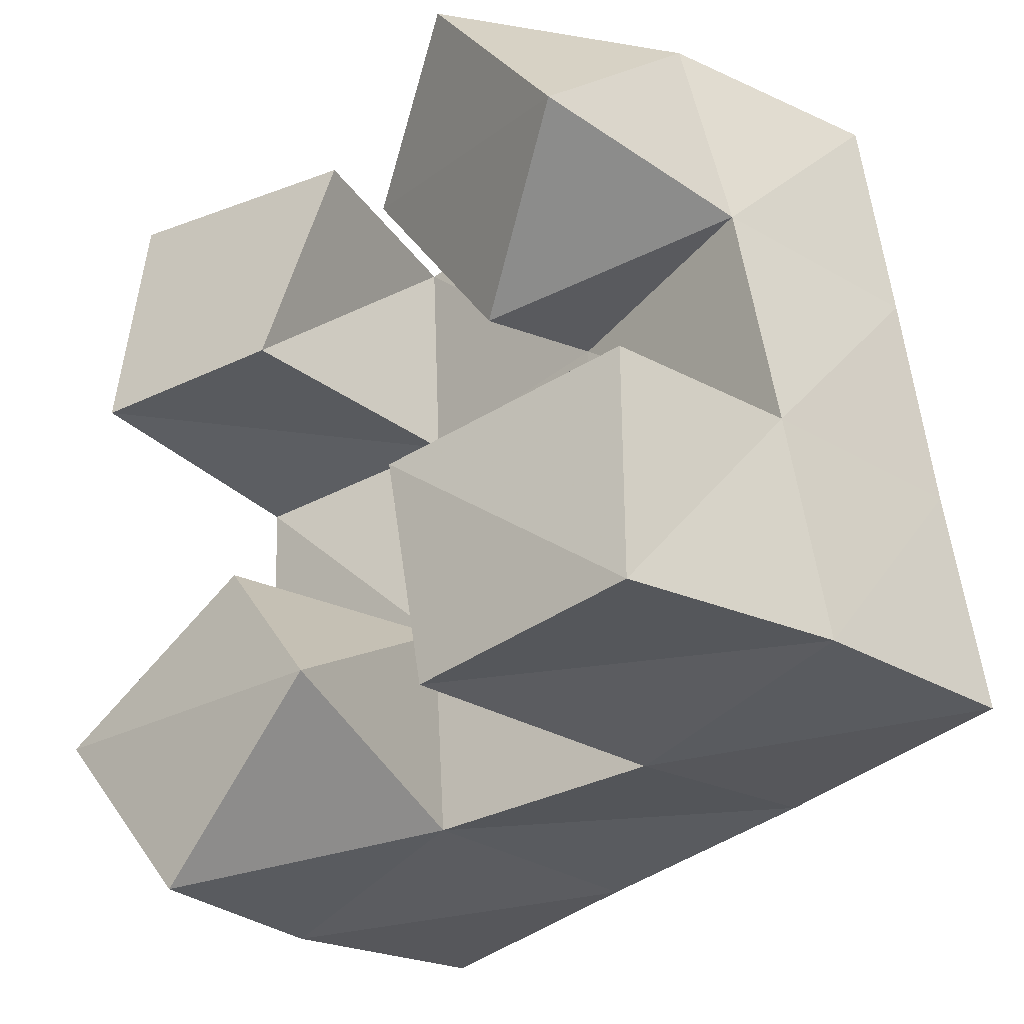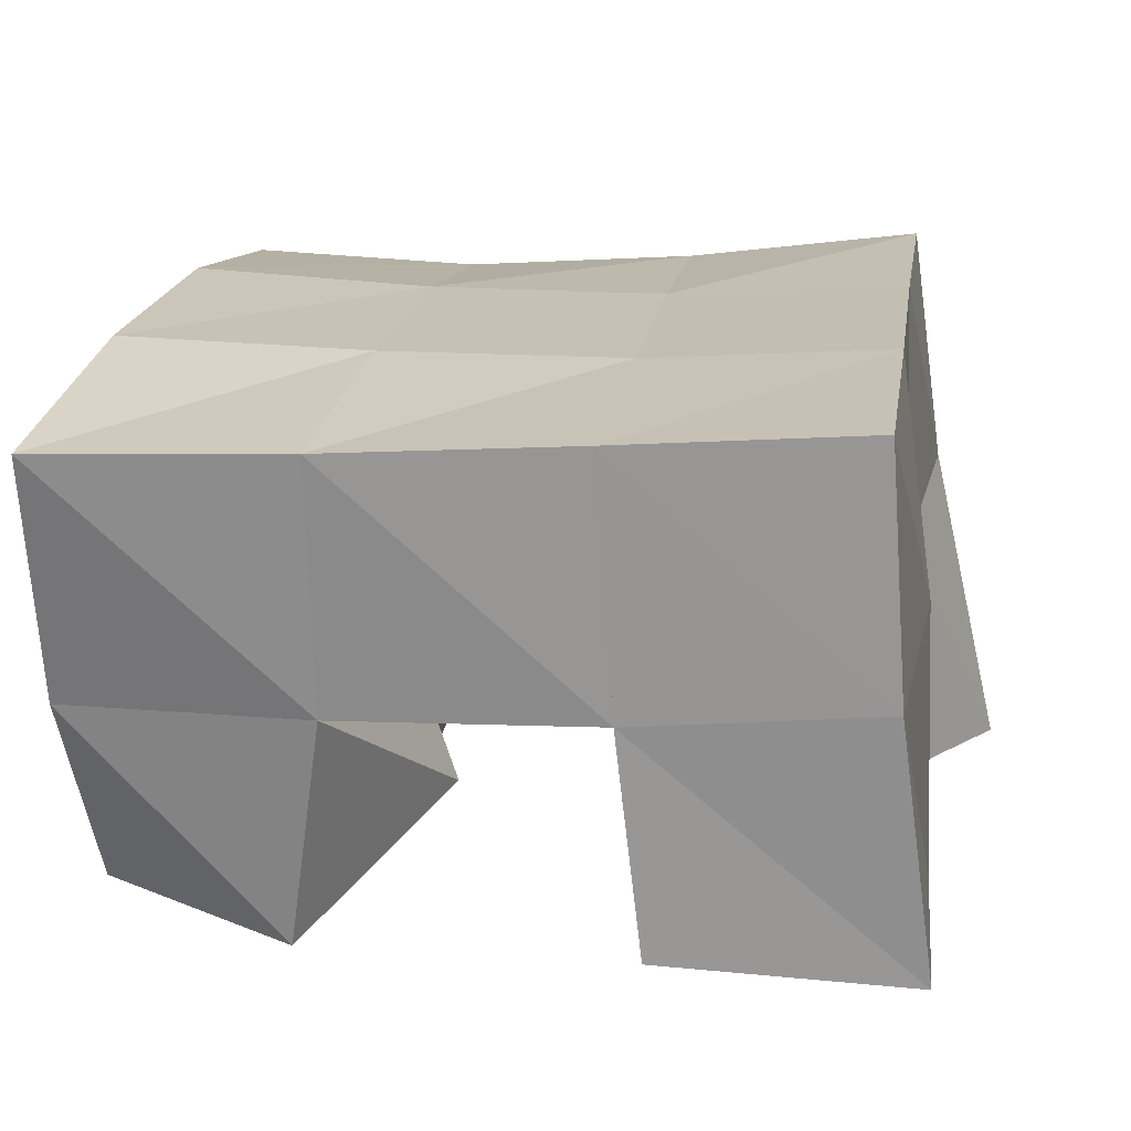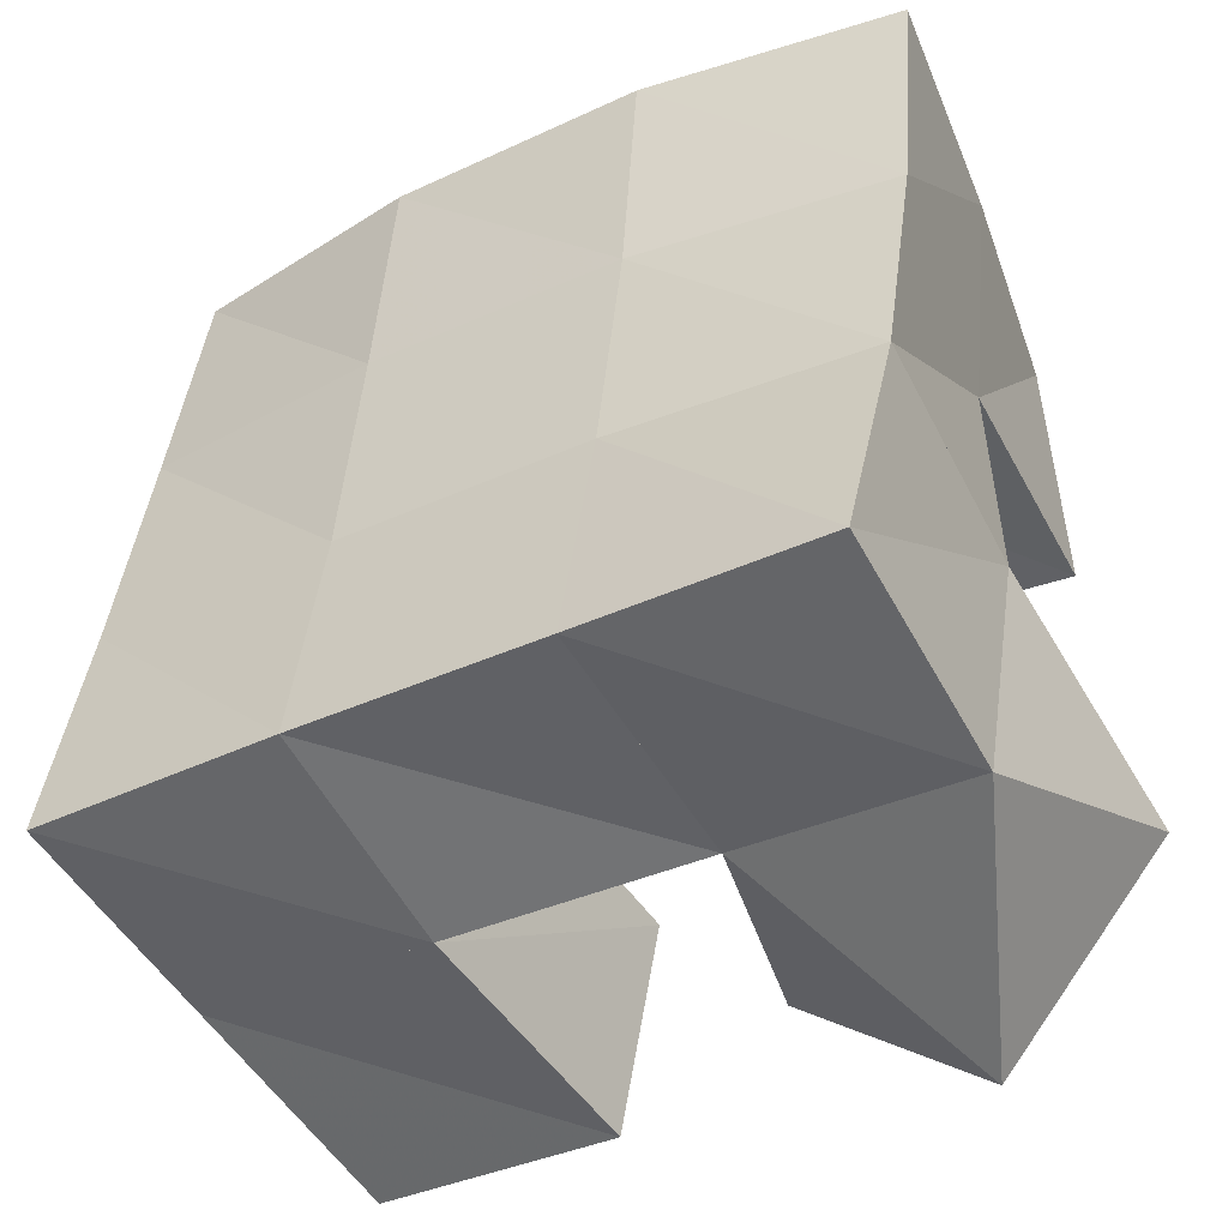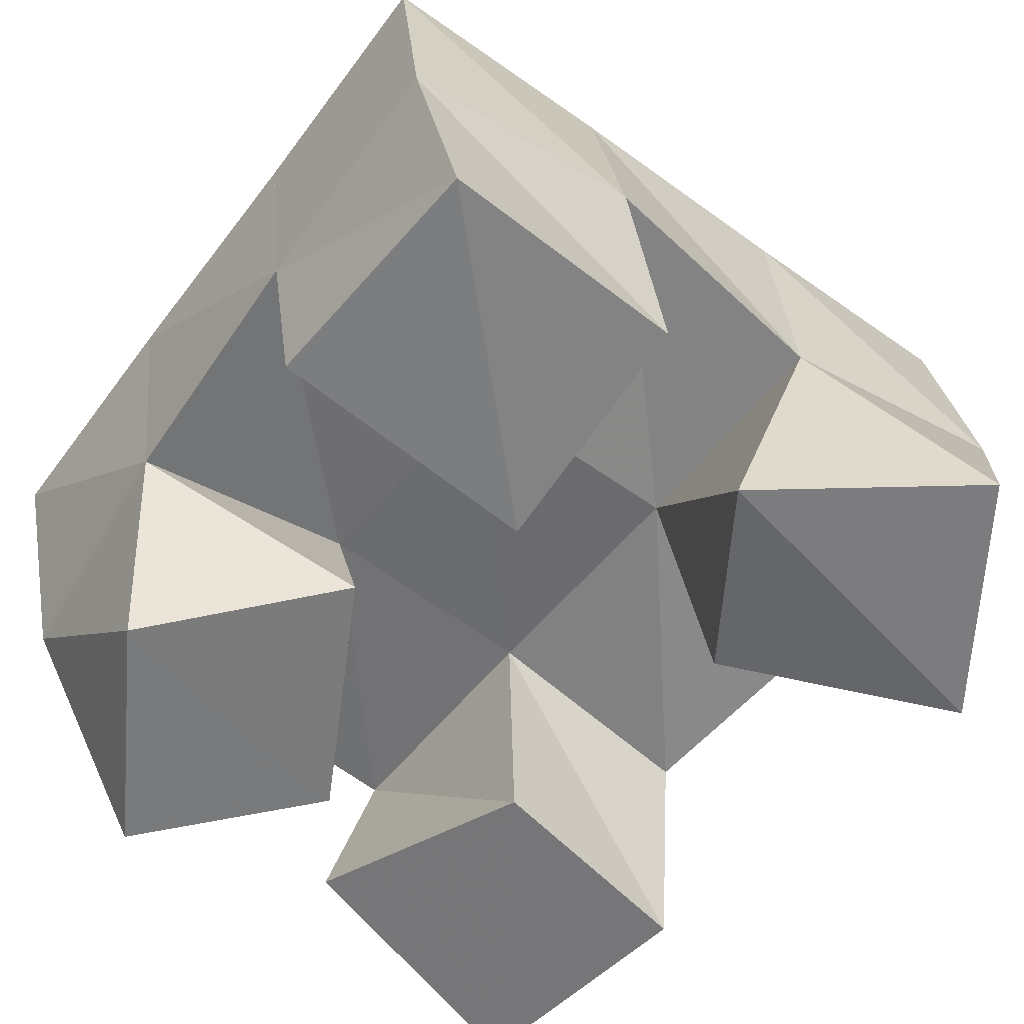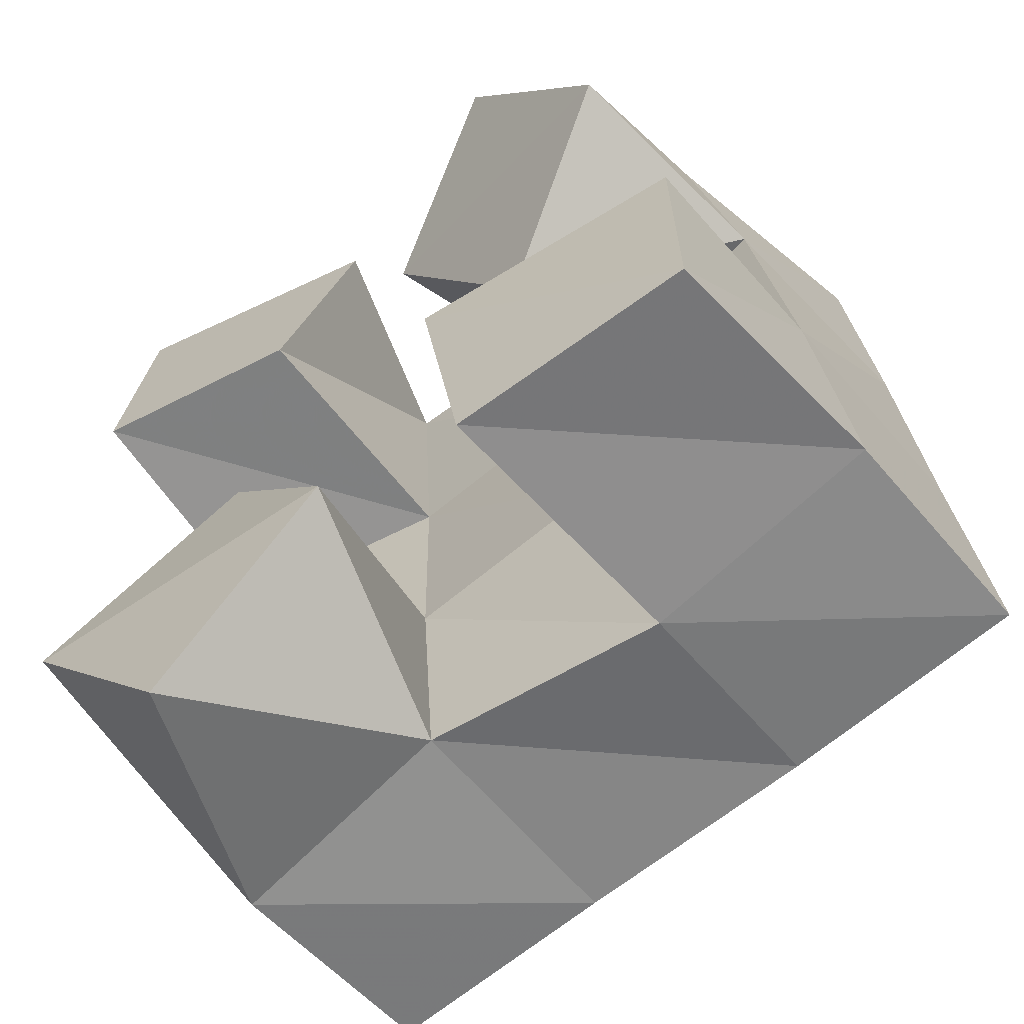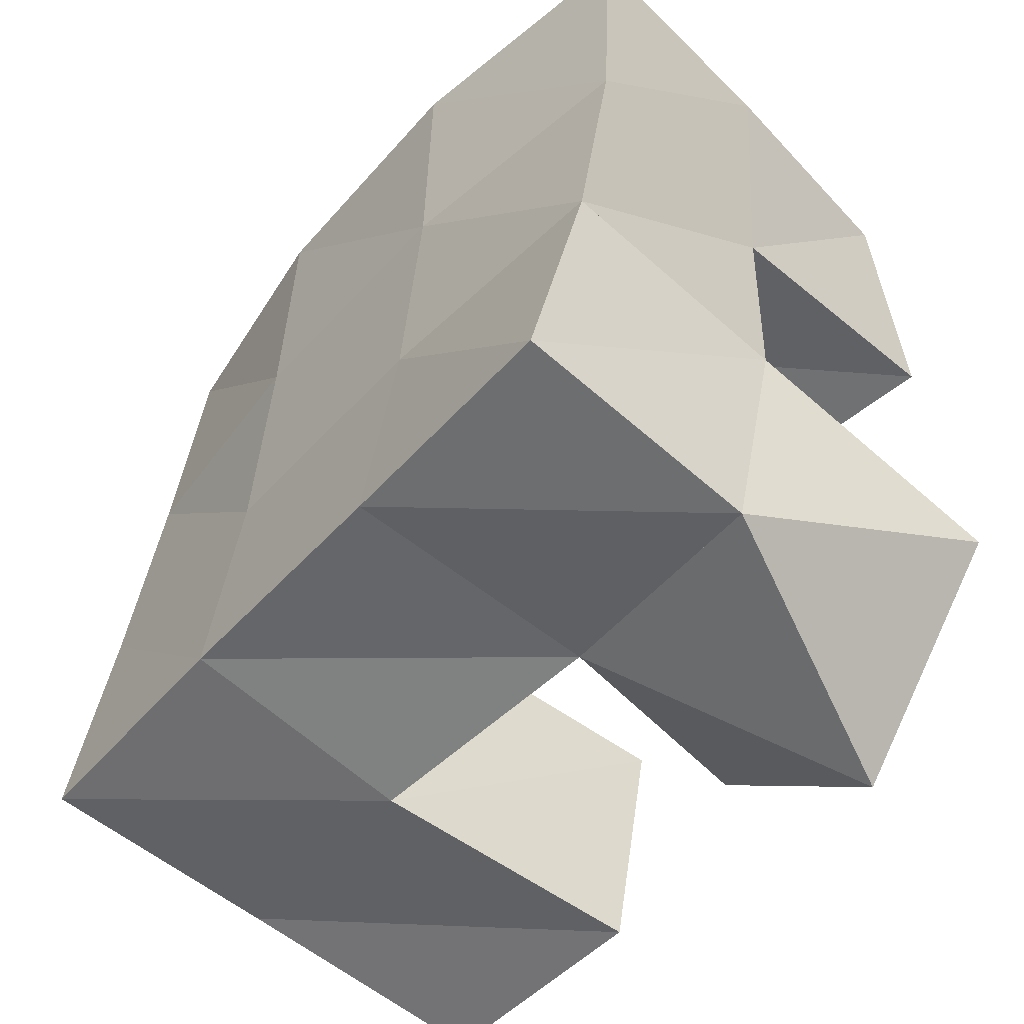
<metadata>
{"format":"obj","ext":"obj","renderer":"f3d","projection":"perspective","resolution":1024,"background":"white","views":[{"elev":-31.6,"azim":42.4,"up":"+Z"},{"elev":16.5,"azim":93.7,"up":"+Y"},{"elev":-48.3,"azim":-152.9,"up":"+Z"},{"elev":-58.8,"azim":137.9,"up":"+Y"},{"elev":-60.5,"azim":35.7,"up":"+Z"},{"elev":-54.5,"azim":-132.1,"up":"+Z"}]}
</metadata>
<code>
v 1.781 0.1068 0.07934
v 1.759 0.1625 0.09132
v 1.819 0.1042 0.1131
v 1.807 0.1565 0.1004
v 1.746 0.1068 0.121
v 1.753 0.1558 0.1432
v 1.791 0.1093 0.1472
v 1.804 0.1561 0.1473
v 1.853 0.1201 0.1878
v 1.85 0.1553 0.2002
v 1.887 0.1004 0.2151
v 1.896 0.1473 0.2078
v 1.823 0.1182 0.2324
v 1.841 0.1588 0.2512
v 1.856 0.1 0.2565
v 1.886 0.1456 0.2578
v 1.756 0.1 0.1993
v 1.755 0.1515 0.1954
v 1.799 0.1058 0.1988
v 1.801 0.1594 0.1988
v 1.755 0.1068 0.2545
v 1.748 0.1543 0.2486
v 1.811 0.1138 0.2473
v 1.798 0.1599 0.2497
v 1.853 0.1026 0.09738
v 1.858 0.1597 0.09958
v 1.902 0.1022 0.1001
v 1.908 0.1547 0.1072
v 1.846 0.1 0.1465
v 1.852 0.1527 0.1506
v 1.9 0.1045 0.1507
v 1.903 0.1498 0.1558
v 1.76 0.2116 0.09799
v 1.809 0.2091 0.1023
v 1.753 0.2049 0.1463
v 1.804 0.2061 0.1502
v 1.748 0.2016 0.1947
v 1.8 0.2061 0.198
v 1.743 0.2035 0.2427
v 1.795 0.2086 0.2466
v 1.86 0.2071 0.1063
v 1.856 0.204 0.1543
v 1.853 0.2039 0.2025
v 1.848 0.2052 0.2521
v 1.911 0.2036 0.1106
v 1.907 0.1999 0.1592
v 1.903 0.1968 0.2083
v 1.898 0.1948 0.2586
f 1 2 4
f 3 1 4
f 2 6 8
f 4 2 8
f 6 5 7
f 8 6 7
f 5 1 3
f 7 5 3
f 8 7 3
f 4 8 3
f 2 1 5
f 6 2 5
f 9 10 12
f 11 9 12
f 10 14 16
f 12 10 16
f 14 13 15
f 16 14 15
f 13 9 11
f 15 13 11
f 16 15 11
f 12 16 11
f 10 9 13
f 14 10 13
f 17 18 20
f 19 17 20
f 18 22 24
f 20 18 24
f 22 21 23
f 24 22 23
f 21 17 19
f 23 21 19
f 24 23 19
f 20 24 19
f 18 17 21
f 22 18 21
f 25 26 28
f 27 25 28
f 26 30 32
f 28 26 32
f 30 29 31
f 32 30 31
f 29 25 27
f 31 29 27
f 32 31 27
f 28 32 27
f 26 25 29
f 30 26 29
f 2 33 34
f 4 2 34
f 33 35 36
f 34 33 36
f 35 6 8
f 36 35 8
f 6 2 4
f 8 6 4
f 36 8 4
f 34 36 4
f 33 2 6
f 35 33 6
f 6 35 36
f 8 6 36
f 35 37 38
f 36 35 38
f 37 18 20
f 38 37 20
f 18 6 8
f 20 18 8
f 38 20 8
f 36 38 8
f 35 6 18
f 37 35 18
f 18 37 38
f 20 18 38
f 37 39 40
f 38 37 40
f 39 22 24
f 40 39 24
f 22 18 20
f 24 22 20
f 40 24 20
f 38 40 20
f 37 18 22
f 39 37 22
f 4 34 41
f 26 4 41
f 34 36 42
f 41 34 42
f 36 8 30
f 42 36 30
f 8 4 26
f 30 8 26
f 42 30 26
f 41 42 26
f 34 4 8
f 36 34 8
f 8 36 42
f 30 8 42
f 36 38 43
f 42 36 43
f 38 20 10
f 43 38 10
f 20 8 30
f 10 20 30
f 43 10 30
f 42 43 30
f 36 8 20
f 38 36 20
f 20 38 43
f 10 20 43
f 38 40 44
f 43 38 44
f 40 24 14
f 44 40 14
f 24 20 10
f 14 24 10
f 44 14 10
f 43 44 10
f 38 20 24
f 40 38 24
f 26 41 45
f 28 26 45
f 41 42 46
f 45 41 46
f 42 30 32
f 46 42 32
f 30 26 28
f 32 30 28
f 46 32 28
f 45 46 28
f 41 26 30
f 42 41 30
f 30 42 46
f 32 30 46
f 42 43 47
f 46 42 47
f 43 10 12
f 47 43 12
f 10 30 32
f 12 10 32
f 47 12 32
f 46 47 32
f 42 30 10
f 43 42 10
f 10 43 47
f 12 10 47
f 43 44 48
f 47 43 48
f 44 14 16
f 48 44 16
f 14 10 12
f 16 14 12
f 48 16 12
f 47 48 12
f 43 10 14
f 44 43 14

</code>
